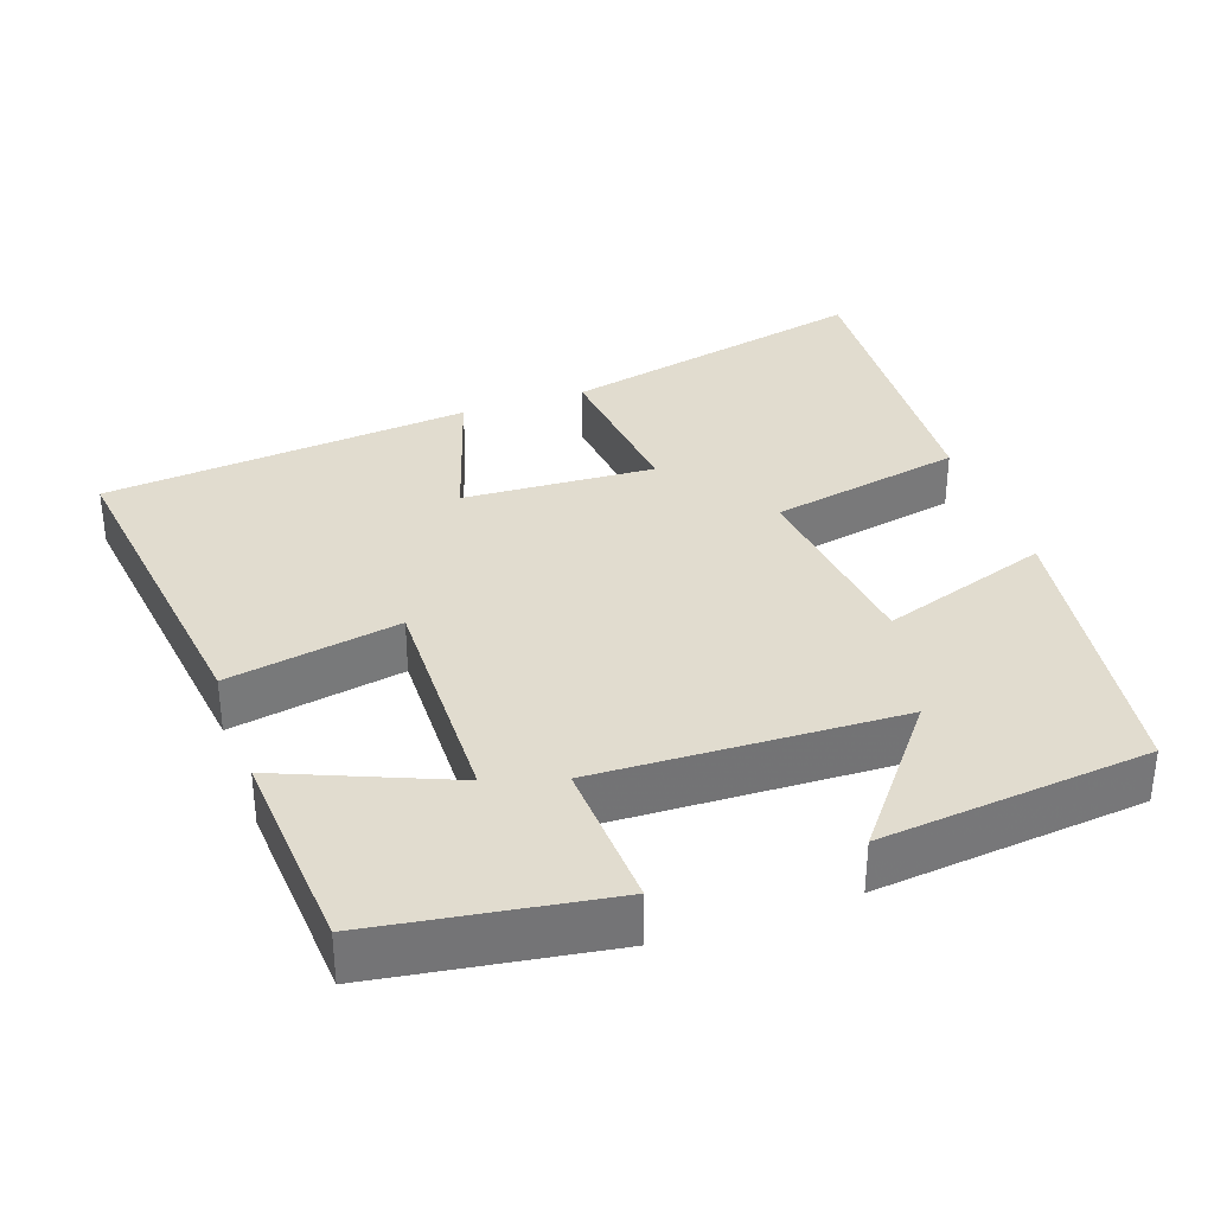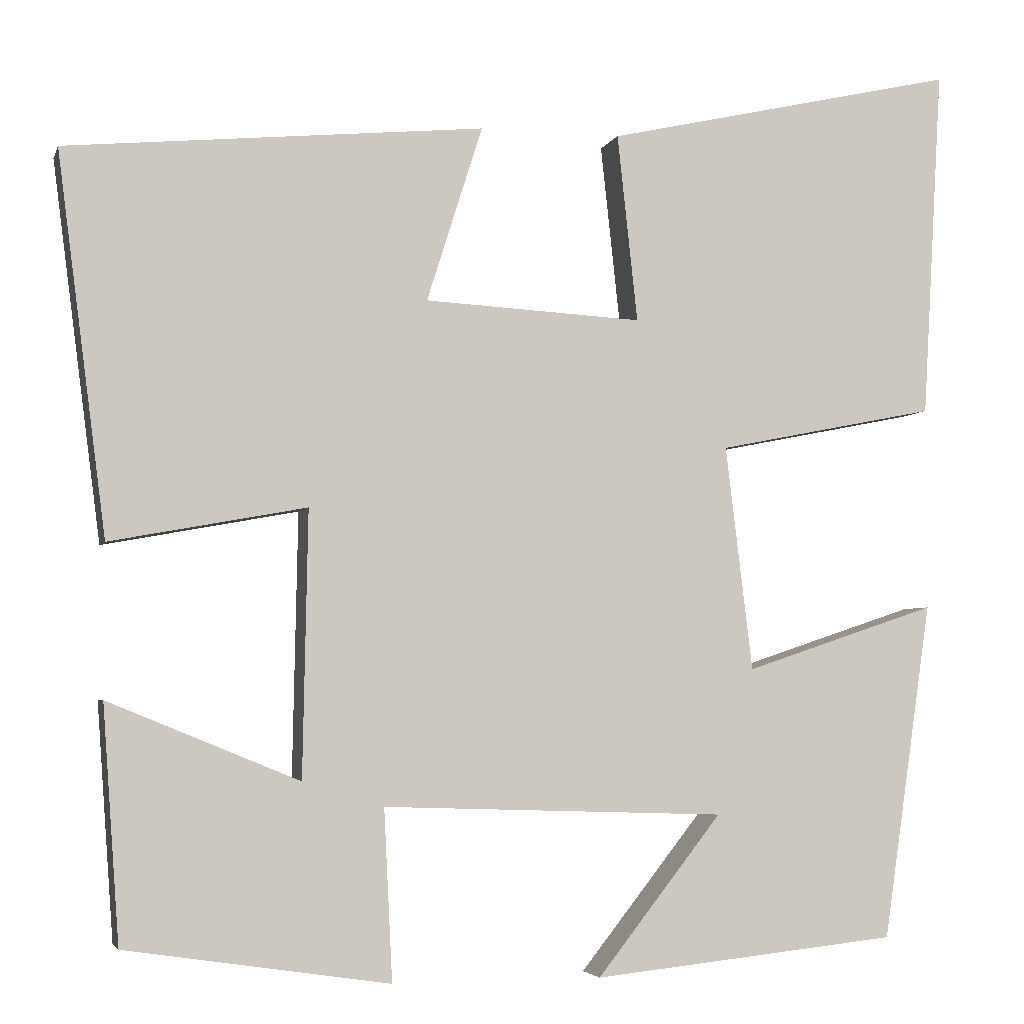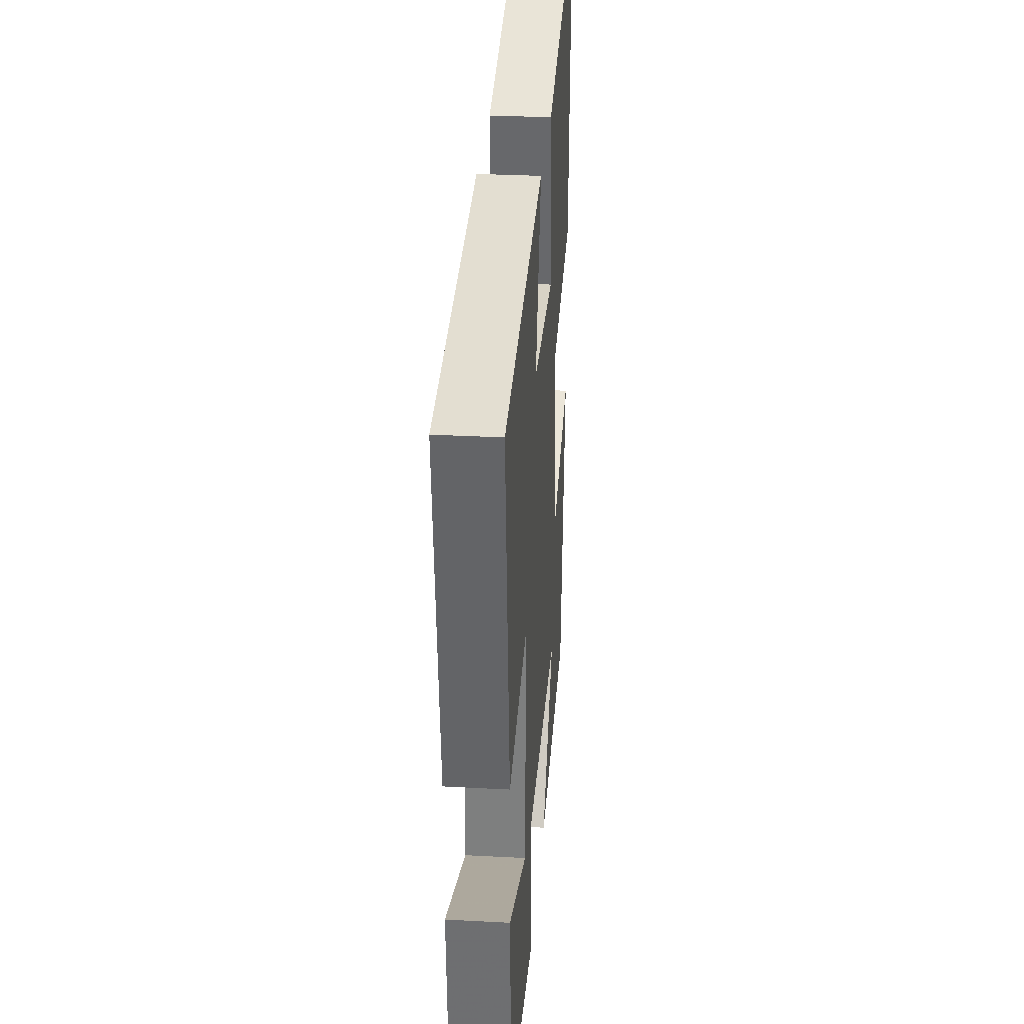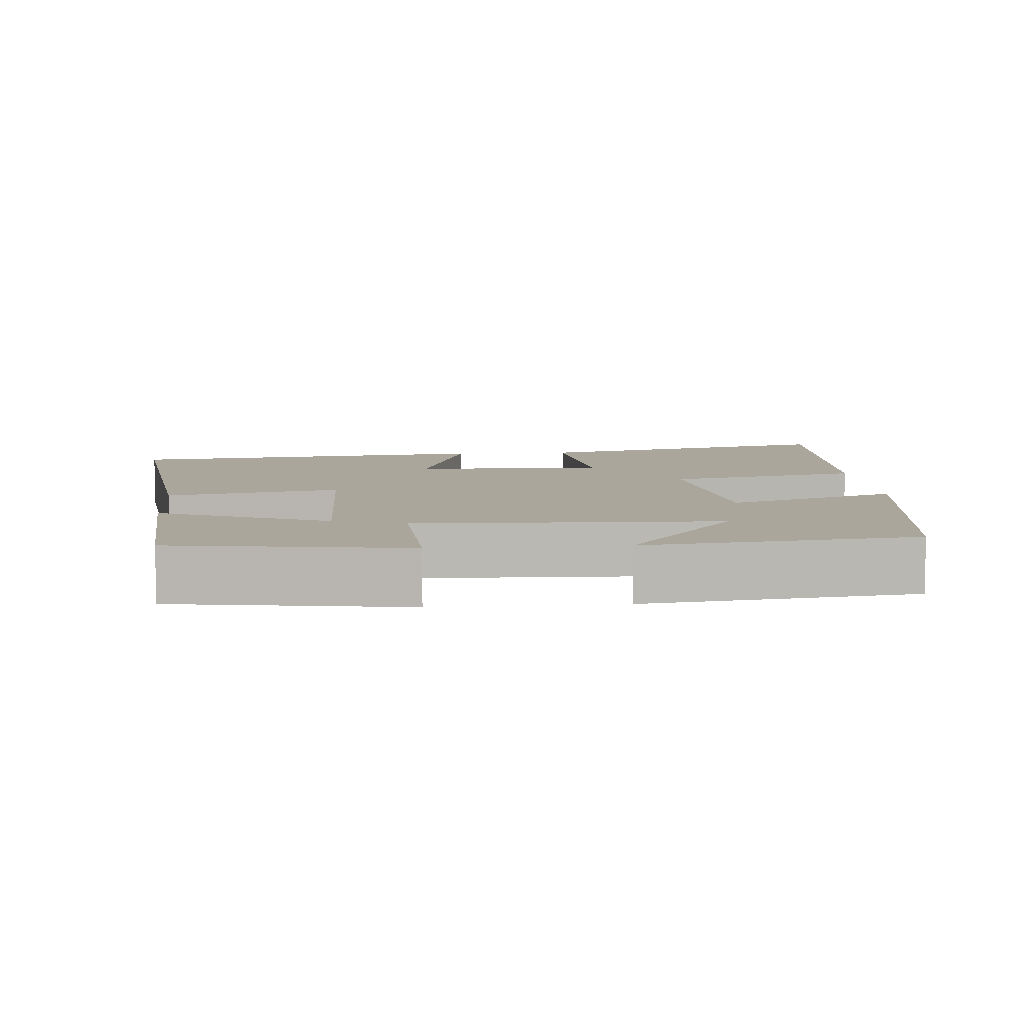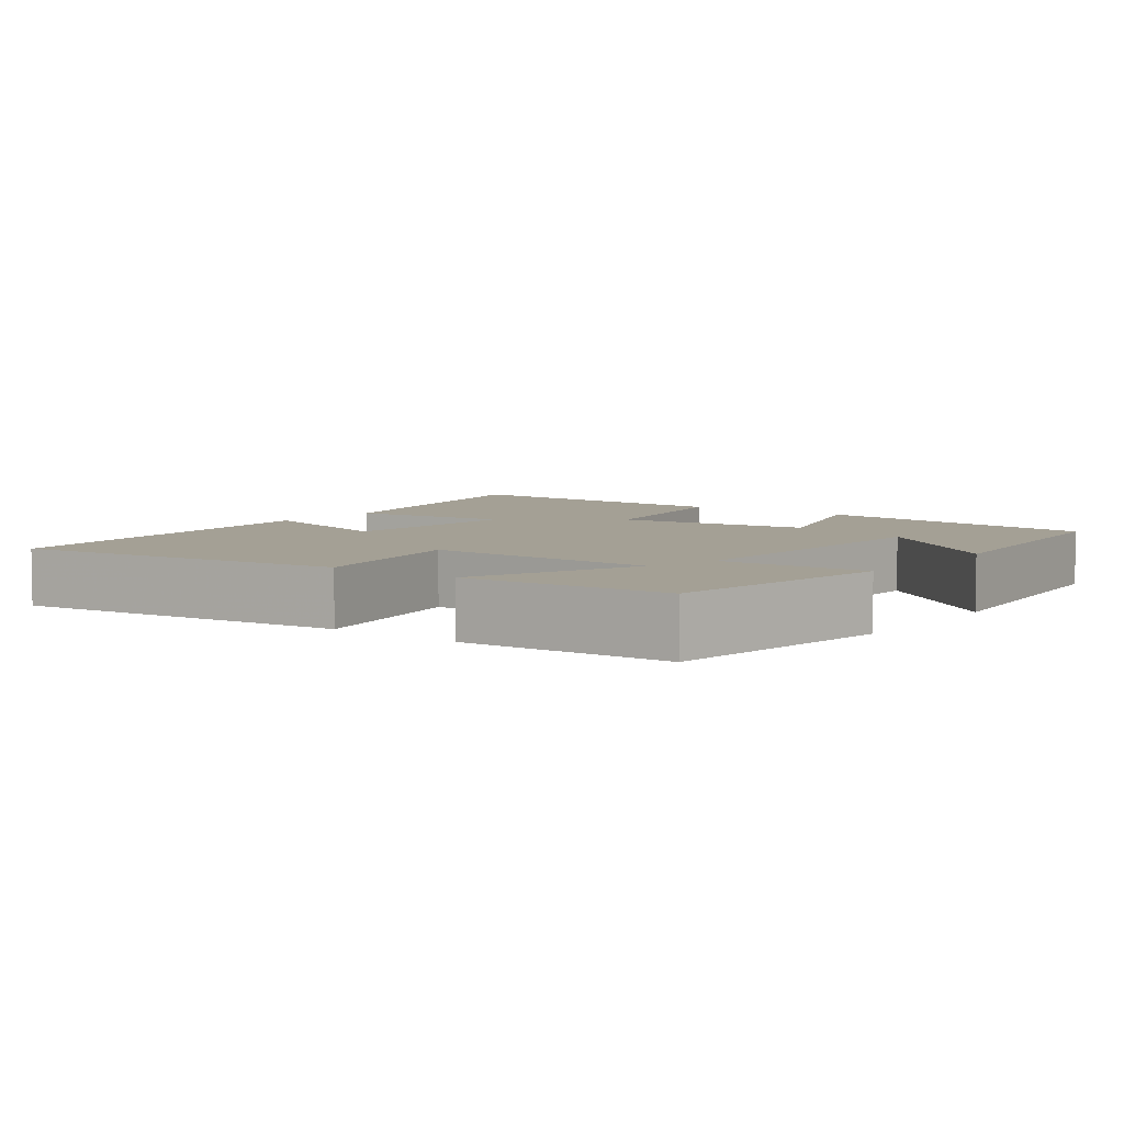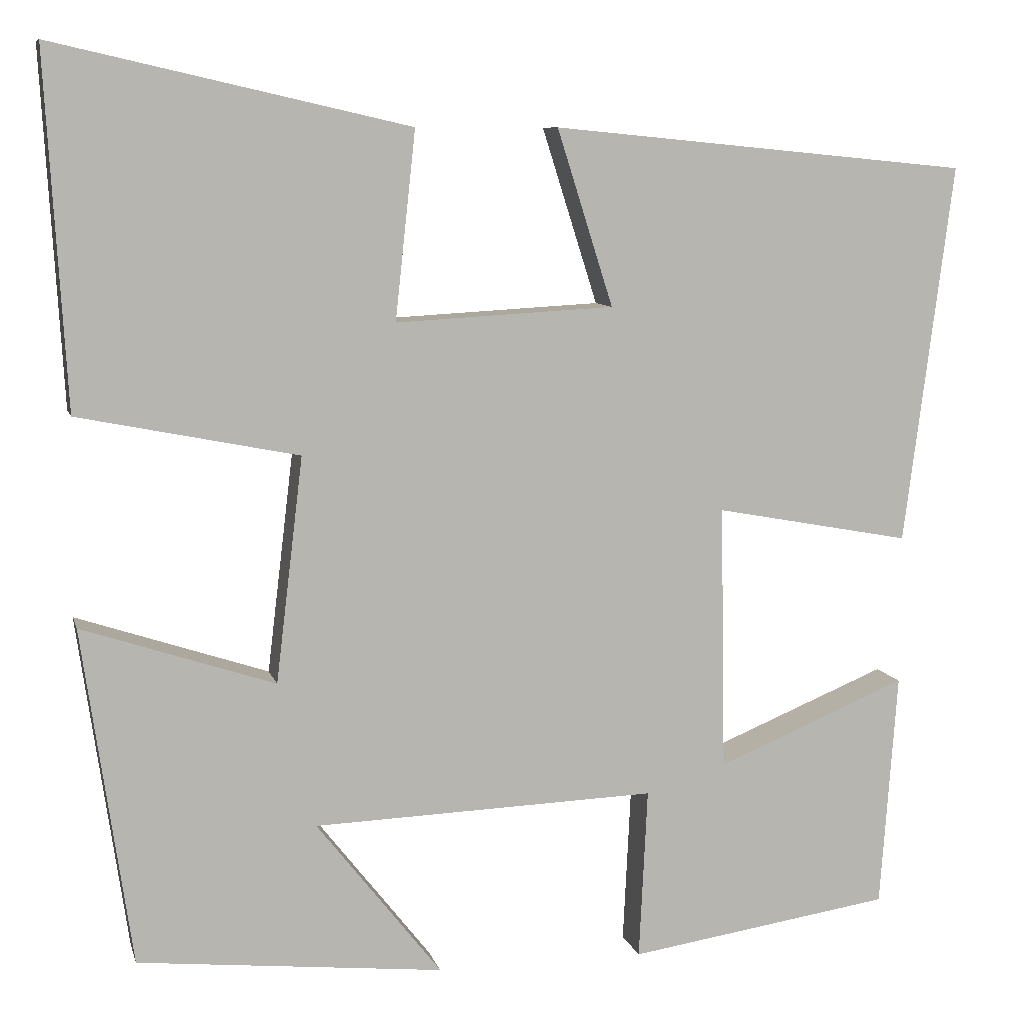
<metadata>
{"format":"obj","ext":"obj","renderer":"f3d","projection":"perspective","resolution":1024,"background":"white","views":[{"elev":34.2,"azim":160.8,"up":"+Y"},{"elev":-4.0,"azim":165.5,"up":"+Z"},{"elev":30.9,"azim":94.4,"up":"+Z"},{"elev":7.9,"azim":175.2,"up":"+Y"},{"elev":5.7,"azim":127.2,"up":"+Y"},{"elev":8.5,"azim":-13.6,"up":"+Z"}]}
</metadata>
<code>
v 0.558 0.07 0.452
v 0.5 0.07 0.003
v 0.268 0.07 0.046
v 0.274 0.07 -0.268
v 0.5 0.07 -0.175
v 0.48 0.07 -0.453
v 0.168 0.07 -0.5
v 0.178 0.07 -0.298
v -0.228 0.07 -0.312
v -0.08 0.07 -0.5
v -0.442 0.07 -0.462
v -0.5 0.07 -0.063
v -0.272 0.07 -0.139
v -0.24 0.07 0.127
v -0.5 0.07 0.179
v -0.524 0.07 0.595
v -0.105 0.07 0.5
v -0.129 0.07 0.278
v 0.129 0.07 0.292
v 0.063 0.07 0.5
v 0.558 0 0.452
v 0.5 0 0.003
v 0.268 0 0.046
v 0.274 0 -0.268
v 0.5 0 -0.175
v 0.48 0 -0.453
v 0.168 0 -0.5
v 0.178 0 -0.298
v -0.228 0 -0.312
v -0.08 0 -0.5
v -0.442 0 -0.462
v -0.5 0 -0.063
v -0.272 0 -0.139
v -0.24 0 0.127
v -0.5 0 0.179
v -0.524 0 0.595
v -0.105 0 0.5
v -0.129 0 0.278
v 0.129 0 0.292
v 0.063 0 0.5
f 19 20 1 2
f 18 19 2 3
f 15 16 17 18
f 14 15 18 3
f 13 14 3 4
f 11 12 13
f 9 10 11
f 9 11 13
f 8 9 13 4
f 4 5 6 7
f 4 7 8
f 22 21 40 39
f 23 22 39 38
f 38 37 36 35
f 23 38 35 34
f 24 23 34 33
f 33 32 31
f 31 30 29
f 33 31 29
f 24 33 29 28
f 27 26 25 24
f 28 27 24
f 1 21 22 2
f 2 22 23 3
f 3 23 24 4
f 4 24 25 5
f 5 25 26 6
f 6 26 27 7
f 7 27 28 8
f 8 28 29 9
f 9 29 30 10
f 10 30 31 11
f 11 31 32 12
f 12 32 33 13
f 13 33 34 14
f 14 34 35 15
f 15 35 36 16
f 16 36 37 17
f 17 37 38 18
f 18 38 39 19
f 19 39 40 20
f 20 40 21 1

</code>
